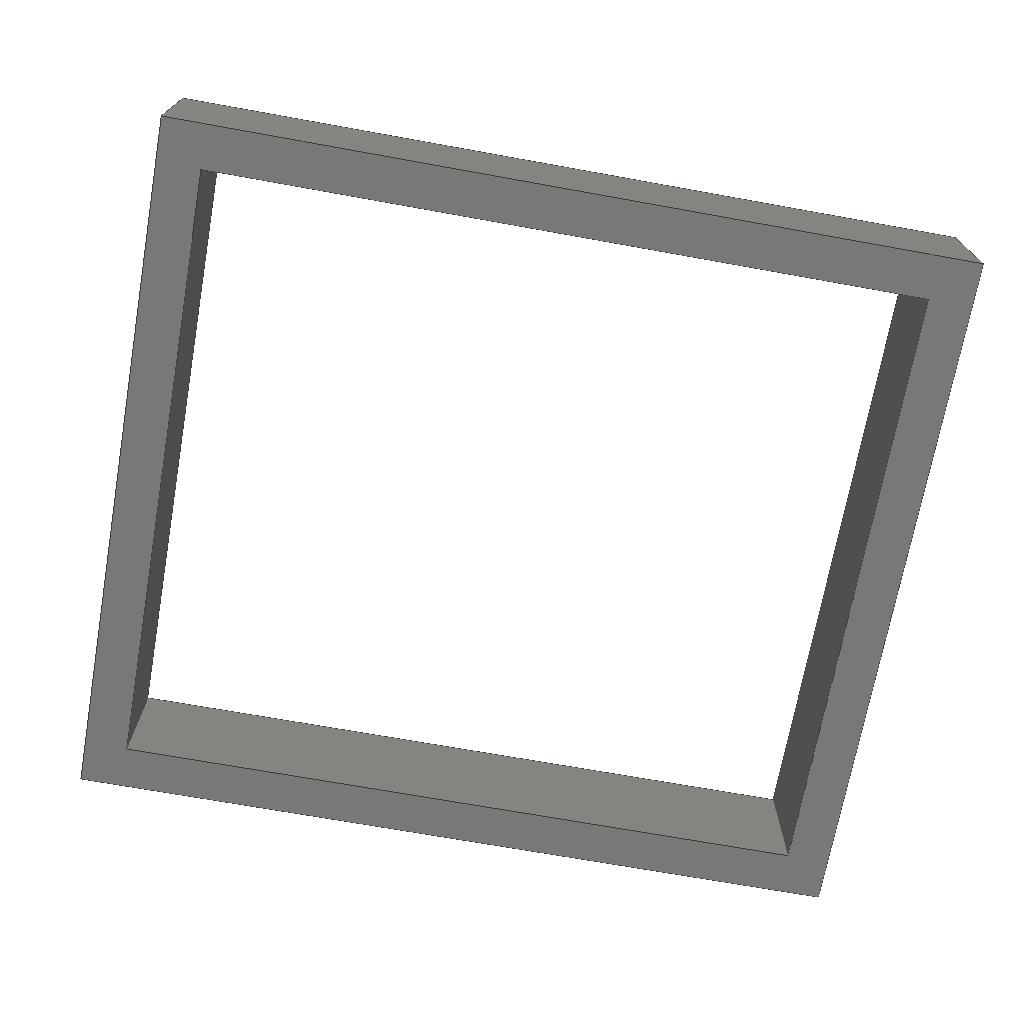
<metadata>
{"format":"step","ext":"step","renderer":"f3d","projection":"perspective","resolution":1024,"background":"white","views":[{"elev":-71.0,"azim":-10.2,"up":"+Z"}]}
</metadata>
<code>
ISO-10303-21;
DATA;
#1 = MECHANICAL_DESIGN_GEOMETRIC_PRESENTATION_REPRESENTATION( ' ', ( #7, #8, #9, #10, #11, #12, #13, #14, #15, #16 ), #6 );
#2 = PRODUCT_DEFINITION_CONTEXT( '', #17, 'design' );
#3 = APPLICATION_PROTOCOL_DEFINITION( 'international standard', 'automotive_design', 2001, #17 );
#4 = PRODUCT_CATEGORY_RELATIONSHIP( 'NONE', 'NONE', #18, #19 );
#5 = SHAPE_DEFINITION_REPRESENTATION( #20, #21 );
#6 =  ( GEOMETRIC_REPRESENTATION_CONTEXT( 3 )GLOBAL_UNCERTAINTY_ASSIGNED_CONTEXT( ( #22 ) )GLOBAL_UNIT_ASSIGNED_CONTEXT( ( #23, #24, #25 ) )REPRESENTATION_CONTEXT( 'NONE', 'WORKSPACE' ) );
#7 = STYLED_ITEM( '', ( #26 ), #27 );
#8 = STYLED_ITEM( '', ( #28 ), #29 );
#9 = STYLED_ITEM( '', ( #30 ), #31 );
#10 = STYLED_ITEM( '', ( #32 ), #33 );
#11 = STYLED_ITEM( '', ( #34 ), #35 );
#12 = STYLED_ITEM( '', ( #36 ), #37 );
#13 = STYLED_ITEM( '', ( #38 ), #39 );
#14 = STYLED_ITEM( '', ( #40 ), #41 );
#15 = STYLED_ITEM( '', ( #42 ), #43 );
#16 = STYLED_ITEM( '', ( #44 ), #45 );
#17 = APPLICATION_CONTEXT( 'core data for automotive mechanical design processes' );
#18 = PRODUCT_CATEGORY( 'part', 'NONE' );
#19 = PRODUCT_RELATED_PRODUCT_CATEGORY( 'detail', ' ', ( #46 ) );
#20 = PRODUCT_DEFINITION_SHAPE( 'NONE', 'NONE', #47 );
#21 = ADVANCED_BREP_SHAPE_REPRESENTATION( 'Part 1', ( #48, #49 ), #6 );
#22 = UNCERTAINTY_MEASURE_WITH_UNIT( LENGTH_MEASURE( 1e-17 ), #23, '', '' );
#23 =  ( CONVERSION_BASED_UNIT( 'METRE', #50 )LENGTH_UNIT(  )NAMED_UNIT( #51 ) );
#24 =  ( NAMED_UNIT( #52 )PLANE_ANGLE_UNIT(  )SI_UNIT( $, .RADIAN. ) );
#25 =  ( NAMED_UNIT( #52 )SI_UNIT( $, .STERADIAN. )SOLID_ANGLE_UNIT(  ) );
#26 = PRESENTATION_STYLE_ASSIGNMENT( ( #53 ) );
#27 = ADVANCED_FACE( '', ( #54 ), #55, .F. );
#28 = PRESENTATION_STYLE_ASSIGNMENT( ( #56 ) );
#29 = ADVANCED_FACE( '', ( #57 ), #58, .F. );
#30 = PRESENTATION_STYLE_ASSIGNMENT( ( #59 ) );
#31 = ADVANCED_FACE( '', ( #60, #61 ), #62, .T. );
#32 = PRESENTATION_STYLE_ASSIGNMENT( ( #63 ) );
#33 = ADVANCED_FACE( '', ( #64 ), #65, .T. );
#34 = PRESENTATION_STYLE_ASSIGNMENT( ( #66 ) );
#35 = ADVANCED_FACE( '', ( #67 ), #68, .F. );
#36 = PRESENTATION_STYLE_ASSIGNMENT( ( #69 ) );
#37 = ADVANCED_FACE( '', ( #70 ), #71, .T. );
#38 = PRESENTATION_STYLE_ASSIGNMENT( ( #72 ) );
#39 = ADVANCED_FACE( '', ( #73 ), #74, .F. );
#40 = PRESENTATION_STYLE_ASSIGNMENT( ( #75 ) );
#41 = ADVANCED_FACE( '', ( #76 ), #77, .T. );
#42 = PRESENTATION_STYLE_ASSIGNMENT( ( #78 ) );
#43 = ADVANCED_FACE( '', ( #79, #80 ), #81, .F. );
#44 = PRESENTATION_STYLE_ASSIGNMENT( ( #82 ) );
#45 = ADVANCED_FACE( '', ( #83 ), #84, .T. );
#46 = PRODUCT( 'Part 1', 'Part 1', 'PART-Part 1-DESC', ( #85 ) );
#47 = PRODUCT_DEFINITION( 'NONE', 'NONE', #86, #2 );
#48 = MANIFOLD_SOLID_BREP( 'Part 1', #87 );
#49 = AXIS2_PLACEMENT_3D( '', #88, #89, #90 );
#50 = LENGTH_MEASURE_WITH_UNIT( LENGTH_MEASURE( 1 ), #91 );
#51 = DIMENSIONAL_EXPONENTS( 1, 0, 0, 0, 0, 0, 0 );
#52 = DIMENSIONAL_EXPONENTS( 0, 0, 0, 0, 0, 0, 0 );
#53 = SURFACE_STYLE_USAGE( .BOTH., #92 );
#54 = FACE_OUTER_BOUND( '', #93, .T. );
#55 = PLANE( '', #94 );
#56 = SURFACE_STYLE_USAGE( .BOTH., #95 );
#57 = FACE_OUTER_BOUND( '', #96, .T. );
#58 = PLANE( '', #97 );
#59 = SURFACE_STYLE_USAGE( .BOTH., #98 );
#60 = FACE_OUTER_BOUND( '', #99, .T. );
#61 = FACE_BOUND( '', #100, .T. );
#62 = PLANE( '', #101 );
#63 = SURFACE_STYLE_USAGE( .BOTH., #102 );
#64 = FACE_OUTER_BOUND( '', #103, .T. );
#65 = PLANE( '', #104 );
#66 = SURFACE_STYLE_USAGE( .BOTH., #105 );
#67 = FACE_OUTER_BOUND( '', #106, .T. );
#68 = PLANE( '', #107 );
#69 = SURFACE_STYLE_USAGE( .BOTH., #108 );
#70 = FACE_OUTER_BOUND( '', #109, .T. );
#71 = PLANE( '', #110 );
#72 = SURFACE_STYLE_USAGE( .BOTH., #111 );
#73 = FACE_OUTER_BOUND( '', #112, .T. );
#74 = PLANE( '', #113 );
#75 = SURFACE_STYLE_USAGE( .BOTH., #114 );
#76 = FACE_OUTER_BOUND( '', #115, .T. );
#77 = PLANE( '', #116 );
#78 = SURFACE_STYLE_USAGE( .BOTH., #117 );
#79 = FACE_OUTER_BOUND( '', #118, .T. );
#80 = FACE_BOUND( '', #119, .T. );
#81 = PLANE( '', #120 );
#82 = SURFACE_STYLE_USAGE( .BOTH., #121 );
#83 = FACE_OUTER_BOUND( '', #122, .T. );
#84 = PLANE( '', #123 );
#85 = PRODUCT_CONTEXT( '', #17, 'mechanical' );
#86 = PRODUCT_DEFINITION_FORMATION_WITH_SPECIFIED_SOURCE( ' ', 'NONE', #46, .NOT_KNOWN. );
#87 = CLOSED_SHELL( '', ( #33, #43, #45, #39, #35, #41, #29, #27, #37, #31 ) );
#88 = CARTESIAN_POINT( '', ( 0, 0, 0 ) );
#89 = DIRECTION( '', ( 0, 0, 1 ) );
#90 = DIRECTION( '', ( 1, 0, 0 ) );
#91 =  ( LENGTH_UNIT(  )NAMED_UNIT( #51 )SI_UNIT( $, .METRE. ) );
#92 = SURFACE_SIDE_STYLE( '', ( #124 ) );
#93 = EDGE_LOOP( '', ( #125, #126, #127, #128 ) );
#94 = AXIS2_PLACEMENT_3D( '', #129, #130, #131 );
#95 = SURFACE_SIDE_STYLE( '', ( #132 ) );
#96 = EDGE_LOOP( '', ( #133, #134, #135, #136 ) );
#97 = AXIS2_PLACEMENT_3D( '', #137, #138, #139 );
#98 = SURFACE_SIDE_STYLE( '', ( #140 ) );
#99 = EDGE_LOOP( '', ( #141, #142, #143, #144 ) );
#100 = EDGE_LOOP( '', ( #145, #146, #147, #148 ) );
#101 = AXIS2_PLACEMENT_3D( '', #149, #150, #151 );
#102 = SURFACE_SIDE_STYLE( '', ( #152 ) );
#103 = EDGE_LOOP( '', ( #153, #154, #155, #156 ) );
#104 = AXIS2_PLACEMENT_3D( '', #157, #158, #159 );
#105 = SURFACE_SIDE_STYLE( '', ( #160 ) );
#106 = EDGE_LOOP( '', ( #161, #162, #163, #164 ) );
#107 = AXIS2_PLACEMENT_3D( '', #165, #166, #167 );
#108 = SURFACE_SIDE_STYLE( '', ( #168 ) );
#109 = EDGE_LOOP( '', ( #169, #170, #171, #172 ) );
#110 = AXIS2_PLACEMENT_3D( '', #173, #174, #175 );
#111 = SURFACE_SIDE_STYLE( '', ( #176 ) );
#112 = EDGE_LOOP( '', ( #177, #178, #179, #180 ) );
#113 = AXIS2_PLACEMENT_3D( '', #181, #182, #183 );
#114 = SURFACE_SIDE_STYLE( '', ( #184 ) );
#115 = EDGE_LOOP( '', ( #185, #186, #187, #188 ) );
#116 = AXIS2_PLACEMENT_3D( '', #189, #190, #191 );
#117 = SURFACE_SIDE_STYLE( '', ( #192 ) );
#118 = EDGE_LOOP( '', ( #193, #194, #195, #196 ) );
#119 = EDGE_LOOP( '', ( #197, #198, #199, #200 ) );
#120 = AXIS2_PLACEMENT_3D( '', #201, #202, #203 );
#121 = SURFACE_SIDE_STYLE( '', ( #204 ) );
#122 = EDGE_LOOP( '', ( #205, #206, #207, #208 ) );
#123 = AXIS2_PLACEMENT_3D( '', #209, #210, #211 );
#124 = SURFACE_STYLE_FILL_AREA( #212 );
#125 = ORIENTED_EDGE( '', *, *, #213, .T. );
#126 = ORIENTED_EDGE( '', *, *, #214, .F. );
#127 = ORIENTED_EDGE( '', *, *, #215, .F. );
#128 = ORIENTED_EDGE( '', *, *, #216, .T. );
#129 = CARTESIAN_POINT( '', ( 0, 0.8287, -0.3048 ) );
#130 = DIRECTION( '', ( 0, -1, 0 ) );
#131 = DIRECTION( '', ( 0, 0, -1 ) );
#132 = SURFACE_STYLE_FILL_AREA( #217 );
#133 = ORIENTED_EDGE( '', *, *, #218, .T. );
#134 = ORIENTED_EDGE( '', *, *, #216, .F. );
#135 = ORIENTED_EDGE( '', *, *, #219, .F. );
#136 = ORIENTED_EDGE( '', *, *, #220, .T. );
#137 = CARTESIAN_POINT( '', ( -0.9398, 0, -0.3048 ) );
#138 = DIRECTION( '', ( 1, 1.837e-16, 0 ) );
#139 = DIRECTION( '', ( -1.837e-16, 1, 0 ) );
#140 = SURFACE_STYLE_FILL_AREA( #221 );
#141 = ORIENTED_EDGE( '', *, *, #213, .F. );
#142 = ORIENTED_EDGE( '', *, *, #218, .F. );
#143 = ORIENTED_EDGE( '', *, *, #222, .T. );
#144 = ORIENTED_EDGE( '', *, *, #223, .T. );
#145 = ORIENTED_EDGE( '', *, *, #224, .F. );
#146 = ORIENTED_EDGE( '', *, *, #225, .F. );
#147 = ORIENTED_EDGE( '', *, *, #226, .T. );
#148 = ORIENTED_EDGE( '', *, *, #227, .T. );
#149 = CARTESIAN_POINT( '', ( 0, 0, 0 ) );
#150 = DIRECTION( '', ( 0, 0, 1 ) );
#151 = DIRECTION( '', ( 1, 0, 0 ) );
#152 = SURFACE_STYLE_FILL_AREA( #228 );
#153 = ORIENTED_EDGE( '', *, *, #227, .F. );
#154 = ORIENTED_EDGE( '', *, *, #229, .F. );
#155 = ORIENTED_EDGE( '', *, *, #230, .T. );
#156 = ORIENTED_EDGE( '', *, *, #231, .T. );
#157 = CARTESIAN_POINT( '', ( -0.8382, 0.07191, -0.3048 ) );
#158 = DIRECTION( '', ( 1, 1.837e-16, 0 ) );
#159 = DIRECTION( '', ( -1.837e-16, 1, 0 ) );
#160 = SURFACE_STYLE_FILL_AREA( #232 );
#161 = ORIENTED_EDGE( '', *, *, #225, .T. );
#162 = ORIENTED_EDGE( '', *, *, #233, .F. );
#163 = ORIENTED_EDGE( '', *, *, #234, .F. );
#164 = ORIENTED_EDGE( '', *, *, #235, .T. );
#165 = CARTESIAN_POINT( '', ( 0.8382, 0.07191, -0.3048 ) );
#166 = DIRECTION( '', ( 1, 1.837e-16, 0 ) );
#167 = DIRECTION( '', ( -1.837e-16, 1, 0 ) );
#168 = SURFACE_STYLE_FILL_AREA( #236 );
#169 = ORIENTED_EDGE( '', *, *, #226, .F. );
#170 = ORIENTED_EDGE( '', *, *, #235, .F. );
#171 = ORIENTED_EDGE( '', *, *, #237, .T. );
#172 = ORIENTED_EDGE( '', *, *, #229, .T. );
#173 = CARTESIAN_POINT( '', ( 1.307e-16, -0.7271, -0.3048 ) );
#174 = DIRECTION( '', ( -1.225e-16, 1, 0 ) );
#175 = DIRECTION( '', ( -1, -1.225e-16, 0 ) );
#176 = SURFACE_STYLE_FILL_AREA( #238 );
#177 = ORIENTED_EDGE( '', *, *, #224, .T. );
#178 = ORIENTED_EDGE( '', *, *, #231, .F. );
#179 = ORIENTED_EDGE( '', *, *, #239, .F. );
#180 = ORIENTED_EDGE( '', *, *, #233, .T. );
#181 = CARTESIAN_POINT( '', ( 8.807e-18, 0.7271, -0.3048 ) );
#182 = DIRECTION( '', ( -1.225e-16, 1, 0 ) );
#183 = DIRECTION( '', ( -1, -1.225e-16, 0 ) );
#184 = SURFACE_STYLE_FILL_AREA( #240 );
#185 = ORIENTED_EDGE( '', *, *, #222, .F. );
#186 = ORIENTED_EDGE( '', *, *, #220, .F. );
#187 = ORIENTED_EDGE( '', *, *, #241, .T. );
#188 = ORIENTED_EDGE( '', *, *, #242, .T. );
#189 = CARTESIAN_POINT( '', ( 1.11e-16, -0.8287, -0.3048 ) );
#190 = DIRECTION( '', ( 0, -1, 0 ) );
#191 = DIRECTION( '', ( 0, 0, -1 ) );
#192 = SURFACE_STYLE_FILL_AREA( #243 );
#193 = ORIENTED_EDGE( '', *, *, #215, .T. );
#194 = ORIENTED_EDGE( '', *, *, #244, .F. );
#195 = ORIENTED_EDGE( '', *, *, #241, .F. );
#196 = ORIENTED_EDGE( '', *, *, #219, .T. );
#197 = ORIENTED_EDGE( '', *, *, #239, .T. );
#198 = ORIENTED_EDGE( '', *, *, #230, .F. );
#199 = ORIENTED_EDGE( '', *, *, #237, .F. );
#200 = ORIENTED_EDGE( '', *, *, #234, .T. );
#201 = CARTESIAN_POINT( '', ( 0, 0, -0.3048 ) );
#202 = DIRECTION( '', ( 0, 0, 1 ) );
#203 = DIRECTION( '', ( 1, 0, 0 ) );
#204 = SURFACE_STYLE_FILL_AREA( #245 );
#205 = ORIENTED_EDGE( '', *, *, #223, .F. );
#206 = ORIENTED_EDGE( '', *, *, #242, .F. );
#207 = ORIENTED_EDGE( '', *, *, #244, .T. );
#208 = ORIENTED_EDGE( '', *, *, #214, .T. );
#209 = CARTESIAN_POINT( '', ( 0.9398, 0, -0.3048 ) );
#210 = DIRECTION( '', ( 1, 1.837e-16, 0 ) );
#211 = DIRECTION( '', ( -1.837e-16, 1, 0 ) );
#212 = FILL_AREA_STYLE( '', ( #246 ) );
#213 = EDGE_CURVE( '', #247, #248, #249, .T. );
#214 = EDGE_CURVE( '', #250, #248, #251, .T. );
#215 = EDGE_CURVE( '', #252, #250, #253, .T. );
#216 = EDGE_CURVE( '', #252, #247, #254, .T. );
#217 = FILL_AREA_STYLE( '', ( #255 ) );
#218 = EDGE_CURVE( '', #256, #247, #257, .T. );
#219 = EDGE_CURVE( '', #258, #252, #259, .T. );
#220 = EDGE_CURVE( '', #258, #256, #260, .T. );
#221 = FILL_AREA_STYLE( '', ( #261 ) );
#222 = EDGE_CURVE( '', #256, #262, #263, .T. );
#223 = EDGE_CURVE( '', #262, #248, #264, .T. );
#224 = EDGE_CURVE( '', #265, #266, #267, .T. );
#225 = EDGE_CURVE( '', #268, #265, #269, .T. );
#226 = EDGE_CURVE( '', #268, #270, #271, .T. );
#227 = EDGE_CURVE( '', #270, #266, #272, .T. );
#228 = FILL_AREA_STYLE( '', ( #273 ) );
#229 = EDGE_CURVE( '', #274, #270, #275, .T. );
#230 = EDGE_CURVE( '', #274, #276, #277, .T. );
#231 = EDGE_CURVE( '', #276, #266, #278, .T. );
#232 = FILL_AREA_STYLE( '', ( #279 ) );
#233 = EDGE_CURVE( '', #280, #265, #281, .T. );
#234 = EDGE_CURVE( '', #282, #280, #283, .T. );
#235 = EDGE_CURVE( '', #282, #268, #284, .T. );
#236 = FILL_AREA_STYLE( '', ( #285 ) );
#237 = EDGE_CURVE( '', #282, #274, #286, .T. );
#238 = FILL_AREA_STYLE( '', ( #287 ) );
#239 = EDGE_CURVE( '', #280, #276, #288, .T. );
#240 = FILL_AREA_STYLE( '', ( #289 ) );
#241 = EDGE_CURVE( '', #258, #290, #291, .T. );
#242 = EDGE_CURVE( '', #290, #262, #292, .T. );
#243 = FILL_AREA_STYLE( '', ( #293 ) );
#244 = EDGE_CURVE( '', #290, #250, #294, .T. );
#245 = FILL_AREA_STYLE( '', ( #295 ) );
#246 = FILL_AREA_STYLE_COLOUR( '', #296 );
#247 = VERTEX_POINT( '', #297 );
#248 = VERTEX_POINT( '', #298 );
#249 = LINE( '', #299, #300 );
#250 = VERTEX_POINT( '', #301 );
#251 = LINE( '', #302, #303 );
#252 = VERTEX_POINT( '', #304 );
#253 = LINE( '', #305, #306 );
#254 = LINE( '', #307, #308 );
#255 = FILL_AREA_STYLE_COLOUR( '', #309 );
#256 = VERTEX_POINT( '', #310 );
#257 = LINE( '', #311, #312 );
#258 = VERTEX_POINT( '', #313 );
#259 = LINE( '', #314, #315 );
#260 = LINE( '', #316, #317 );
#261 = FILL_AREA_STYLE_COLOUR( '', #318 );
#262 = VERTEX_POINT( '', #319 );
#263 = LINE( '', #320, #321 );
#264 = LINE( '', #322, #323 );
#265 = VERTEX_POINT( '', #324 );
#266 = VERTEX_POINT( '', #325 );
#267 = LINE( '', #326, #327 );
#268 = VERTEX_POINT( '', #328 );
#269 = LINE( '', #329, #330 );
#270 = VERTEX_POINT( '', #331 );
#271 = LINE( '', #332, #333 );
#272 = LINE( '', #334, #335 );
#273 = FILL_AREA_STYLE_COLOUR( '', #336 );
#274 = VERTEX_POINT( '', #337 );
#275 = LINE( '', #338, #339 );
#276 = VERTEX_POINT( '', #340 );
#277 = LINE( '', #341, #342 );
#278 = LINE( '', #343, #344 );
#279 = FILL_AREA_STYLE_COLOUR( '', #345 );
#280 = VERTEX_POINT( '', #346 );
#281 = LINE( '', #347, #348 );
#282 = VERTEX_POINT( '', #349 );
#283 = LINE( '', #350, #351 );
#284 = LINE( '', #352, #353 );
#285 = FILL_AREA_STYLE_COLOUR( '', #354 );
#286 = LINE( '', #355, #356 );
#287 = FILL_AREA_STYLE_COLOUR( '', #357 );
#288 = LINE( '', #358, #359 );
#289 = FILL_AREA_STYLE_COLOUR( '', #360 );
#290 = VERTEX_POINT( '', #361 );
#291 = LINE( '', #362, #363 );
#292 = LINE( '', #364, #365 );
#293 = FILL_AREA_STYLE_COLOUR( '', #366 );
#294 = LINE( '', #367, #368 );
#295 = FILL_AREA_STYLE_COLOUR( '', #369 );
#296 = COLOUR_RGB( '', 0.6039, 0.6471, 0.6863 );
#297 = CARTESIAN_POINT( '', ( -0.9398, 0.8287, 0 ) );
#298 = CARTESIAN_POINT( '', ( 0.9398, 0.8287, 0 ) );
#299 = CARTESIAN_POINT( '', ( 0, 0.8287, 0 ) );
#300 = VECTOR( '', #370, 1 );
#301 = CARTESIAN_POINT( '', ( 0.9398, 0.8287, -0.3048 ) );
#302 = CARTESIAN_POINT( '', ( 0.9398, 0.8287, -0.3048 ) );
#303 = VECTOR( '', #371, 1 );
#304 = CARTESIAN_POINT( '', ( -0.9398, 0.8287, -0.3048 ) );
#305 = CARTESIAN_POINT( '', ( 0, 0.8287, -0.3048 ) );
#306 = VECTOR( '', #372, 1 );
#307 = CARTESIAN_POINT( '', ( -0.9398, 0.8287, -0.3048 ) );
#308 = VECTOR( '', #373, 1 );
#309 = COLOUR_RGB( '', 0.6039, 0.6471, 0.6863 );
#310 = CARTESIAN_POINT( '', ( -0.9398, -0.8287, 0 ) );
#311 = CARTESIAN_POINT( '', ( -0.9398, 0, 0 ) );
#312 = VECTOR( '', #374, 1 );
#313 = CARTESIAN_POINT( '', ( -0.9398, -0.8287, -0.3048 ) );
#314 = CARTESIAN_POINT( '', ( -0.9398, 0, -0.3048 ) );
#315 = VECTOR( '', #375, 1 );
#316 = CARTESIAN_POINT( '', ( -0.9398, -0.8287, -0.3048 ) );
#317 = VECTOR( '', #376, 1 );
#318 = COLOUR_RGB( '', 0.6039, 0.6471, 0.6863 );
#319 = CARTESIAN_POINT( '', ( 0.9398, -0.8287, 0 ) );
#320 = CARTESIAN_POINT( '', ( 1.11e-16, -0.8287, 0 ) );
#321 = VECTOR( '', #377, 1 );
#322 = CARTESIAN_POINT( '', ( 0.9398, 0, 0 ) );
#323 = VECTOR( '', #378, 1 );
#324 = CARTESIAN_POINT( '', ( 0.8382, 0.7271, 0 ) );
#325 = CARTESIAN_POINT( '', ( -0.8382, 0.7271, 0 ) );
#326 = CARTESIAN_POINT( '', ( 8.807e-18, 0.7271, 0 ) );
#327 = VECTOR( '', #379, 1 );
#328 = CARTESIAN_POINT( '', ( 0.8382, -0.7271, 0 ) );
#329 = CARTESIAN_POINT( '', ( 0.8382, 0.07191, 0 ) );
#330 = VECTOR( '', #380, 1 );
#331 = CARTESIAN_POINT( '', ( -0.8382, -0.7271, 0 ) );
#332 = CARTESIAN_POINT( '', ( 1.307e-16, -0.7271, 0 ) );
#333 = VECTOR( '', #381, 1 );
#334 = CARTESIAN_POINT( '', ( -0.8382, 0.07191, 0 ) );
#335 = VECTOR( '', #382, 1 );
#336 = COLOUR_RGB( '', 0.6039, 0.6471, 0.6863 );
#337 = CARTESIAN_POINT( '', ( -0.8382, -0.7271, -0.3048 ) );
#338 = CARTESIAN_POINT( '', ( -0.8382, -0.7271, -0.3048 ) );
#339 = VECTOR( '', #383, 1 );
#340 = CARTESIAN_POINT( '', ( -0.8382, 0.7271, -0.3048 ) );
#341 = CARTESIAN_POINT( '', ( -0.8382, 0.07191, -0.3048 ) );
#342 = VECTOR( '', #384, 1 );
#343 = CARTESIAN_POINT( '', ( -0.8382, 0.7271, -0.3048 ) );
#344 = VECTOR( '', #385, 1 );
#345 = COLOUR_RGB( '', 0.6039, 0.6471, 0.6863 );
#346 = CARTESIAN_POINT( '', ( 0.8382, 0.7271, -0.3048 ) );
#347 = CARTESIAN_POINT( '', ( 0.8382, 0.7271, -0.3048 ) );
#348 = VECTOR( '', #386, 1 );
#349 = CARTESIAN_POINT( '', ( 0.8382, -0.7271, -0.3048 ) );
#350 = CARTESIAN_POINT( '', ( 0.8382, 0.07191, -0.3048 ) );
#351 = VECTOR( '', #387, 1 );
#352 = CARTESIAN_POINT( '', ( 0.8382, -0.7271, -0.3048 ) );
#353 = VECTOR( '', #388, 1 );
#354 = COLOUR_RGB( '', 0.6039, 0.6471, 0.6863 );
#355 = CARTESIAN_POINT( '', ( 1.307e-16, -0.7271, -0.3048 ) );
#356 = VECTOR( '', #389, 1 );
#357 = COLOUR_RGB( '', 0.6039, 0.6471, 0.6863 );
#358 = CARTESIAN_POINT( '', ( 8.807e-18, 0.7271, -0.3048 ) );
#359 = VECTOR( '', #390, 1 );
#360 = COLOUR_RGB( '', 0.6039, 0.6471, 0.6863 );
#361 = CARTESIAN_POINT( '', ( 0.9398, -0.8287, -0.3048 ) );
#362 = CARTESIAN_POINT( '', ( 1.11e-16, -0.8287, -0.3048 ) );
#363 = VECTOR( '', #391, 1 );
#364 = CARTESIAN_POINT( '', ( 0.9398, -0.8287, -0.3048 ) );
#365 = VECTOR( '', #392, 1 );
#366 = COLOUR_RGB( '', 0.6039, 0.6471, 0.6863 );
#367 = CARTESIAN_POINT( '', ( 0.9398, 0, -0.3048 ) );
#368 = VECTOR( '', #393, 1 );
#369 = COLOUR_RGB( '', 0.6039, 0.6471, 0.6863 );
#370 = DIRECTION( '', ( 1, 0, 0 ) );
#371 = DIRECTION( '', ( 0, 0, 1 ) );
#372 = DIRECTION( '', ( 1, 0, 0 ) );
#373 = DIRECTION( '', ( 0, 0, 1 ) );
#374 = DIRECTION( '', ( -1.837e-16, 1, 0 ) );
#375 = DIRECTION( '', ( -1.837e-16, 1, 0 ) );
#376 = DIRECTION( '', ( 0, 0, 1 ) );
#377 = DIRECTION( '', ( 1, 0, 0 ) );
#378 = DIRECTION( '', ( -1.837e-16, 1, 0 ) );
#379 = DIRECTION( '', ( -1, -1.225e-16, 0 ) );
#380 = DIRECTION( '', ( -1.837e-16, 1, 0 ) );
#381 = DIRECTION( '', ( -1, -1.225e-16, 0 ) );
#382 = DIRECTION( '', ( -1.837e-16, 1, 0 ) );
#383 = DIRECTION( '', ( 0, 0, 1 ) );
#384 = DIRECTION( '', ( -1.837e-16, 1, 0 ) );
#385 = DIRECTION( '', ( 0, 0, 1 ) );
#386 = DIRECTION( '', ( 0, 0, 1 ) );
#387 = DIRECTION( '', ( -1.837e-16, 1, 0 ) );
#388 = DIRECTION( '', ( 0, 0, 1 ) );
#389 = DIRECTION( '', ( -1, -1.225e-16, 0 ) );
#390 = DIRECTION( '', ( -1, -1.225e-16, 0 ) );
#391 = DIRECTION( '', ( 1, 0, 0 ) );
#392 = DIRECTION( '', ( 0, 0, 1 ) );
#393 = DIRECTION( '', ( -1.837e-16, 1, 0 ) );
ENDSEC;
END-ISO-10303-21;

</code>
